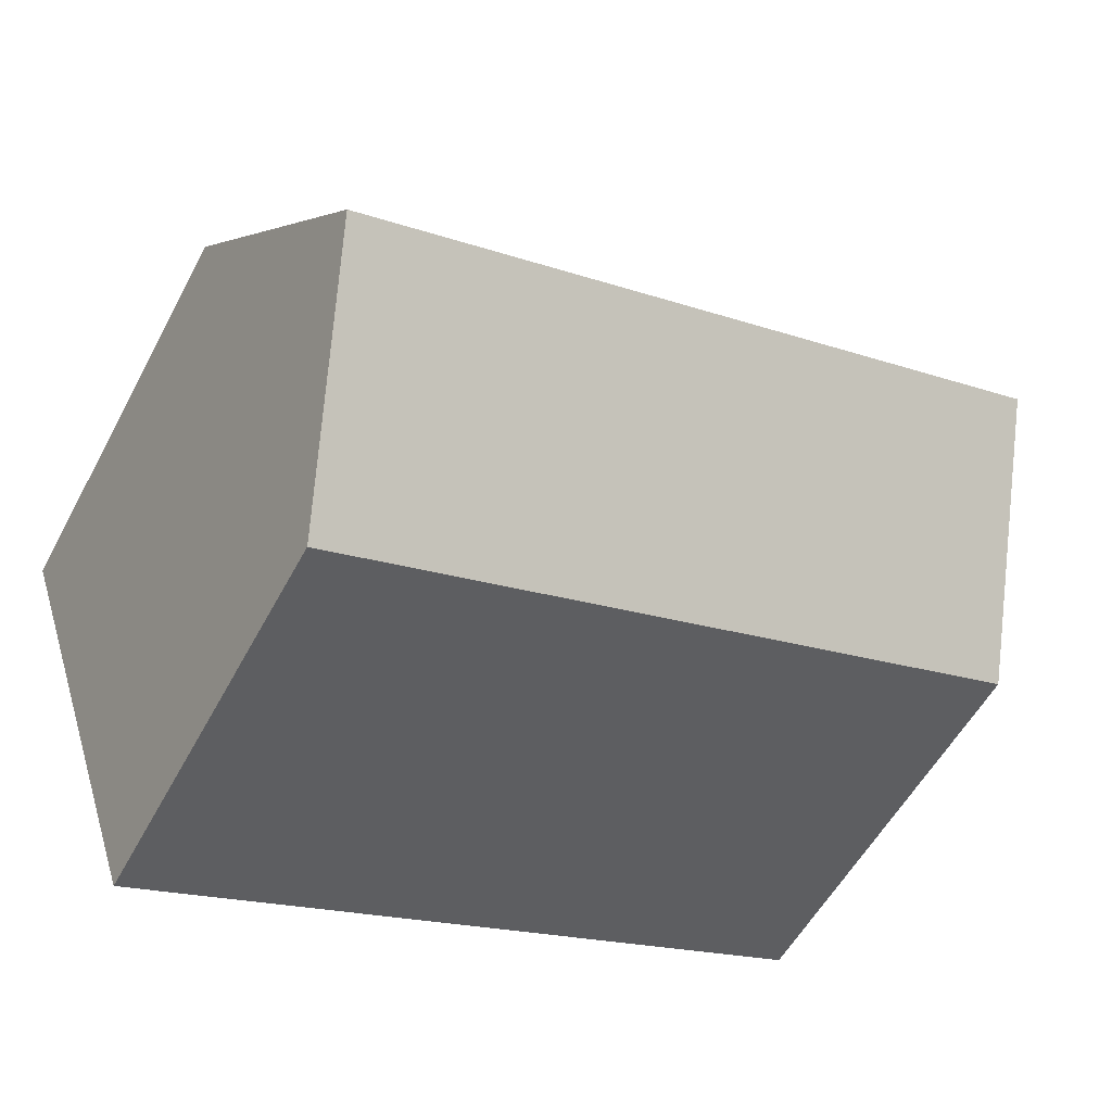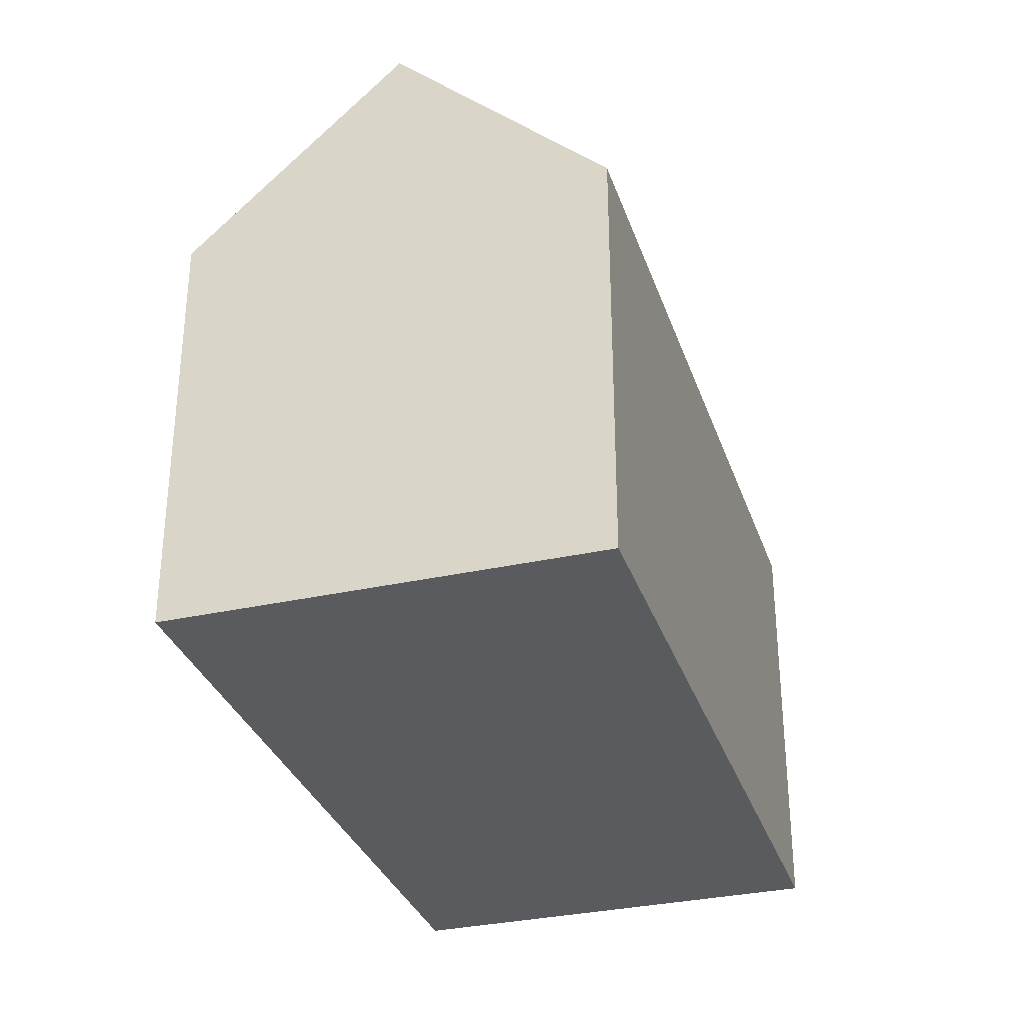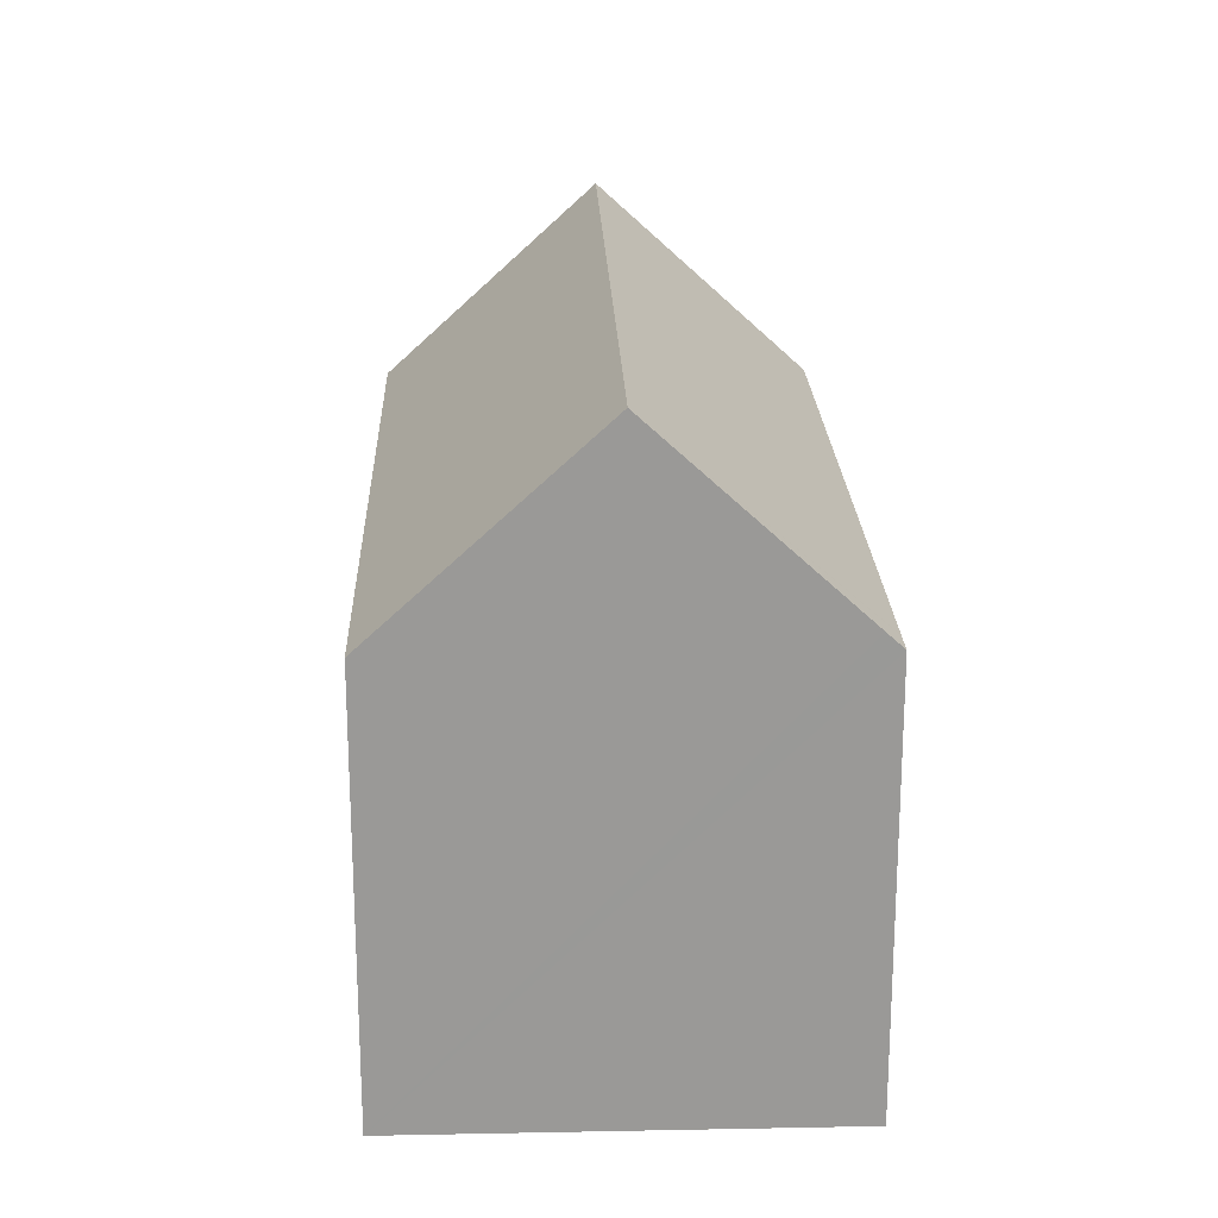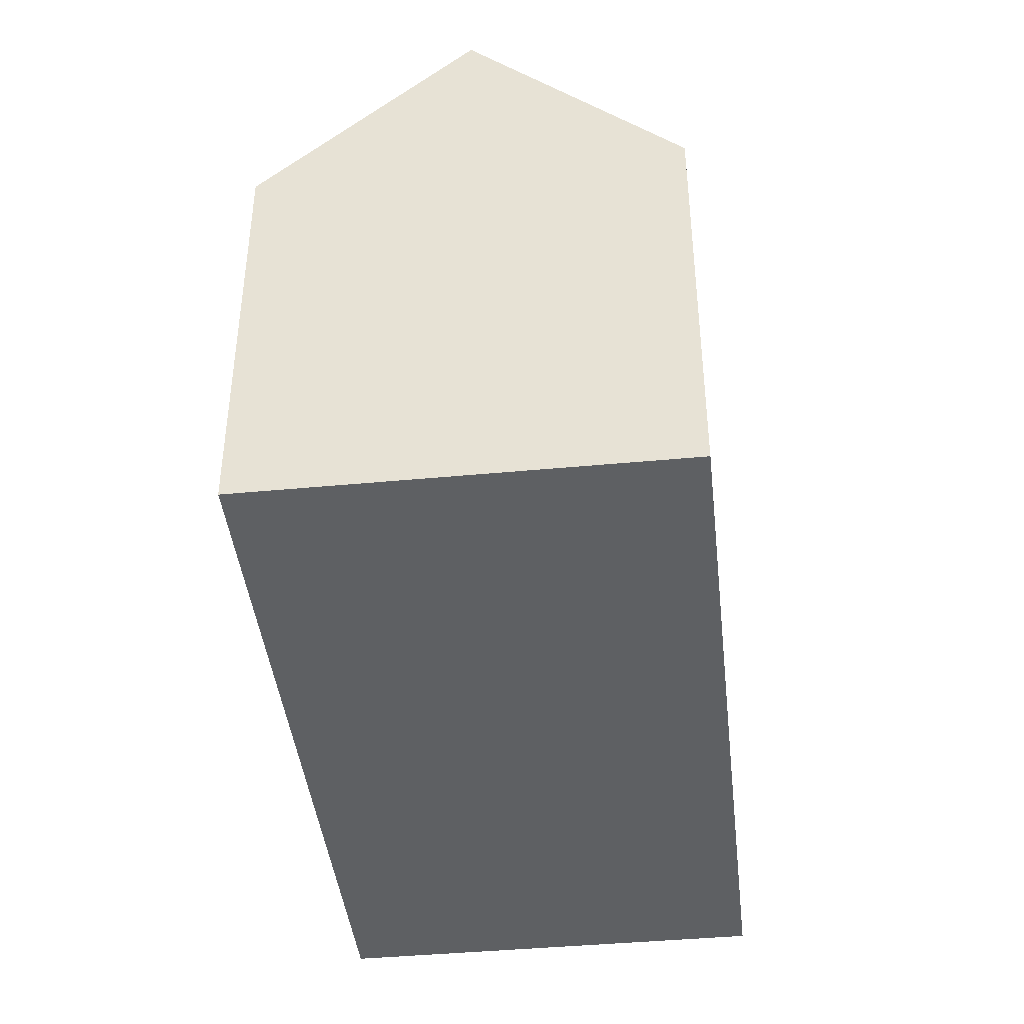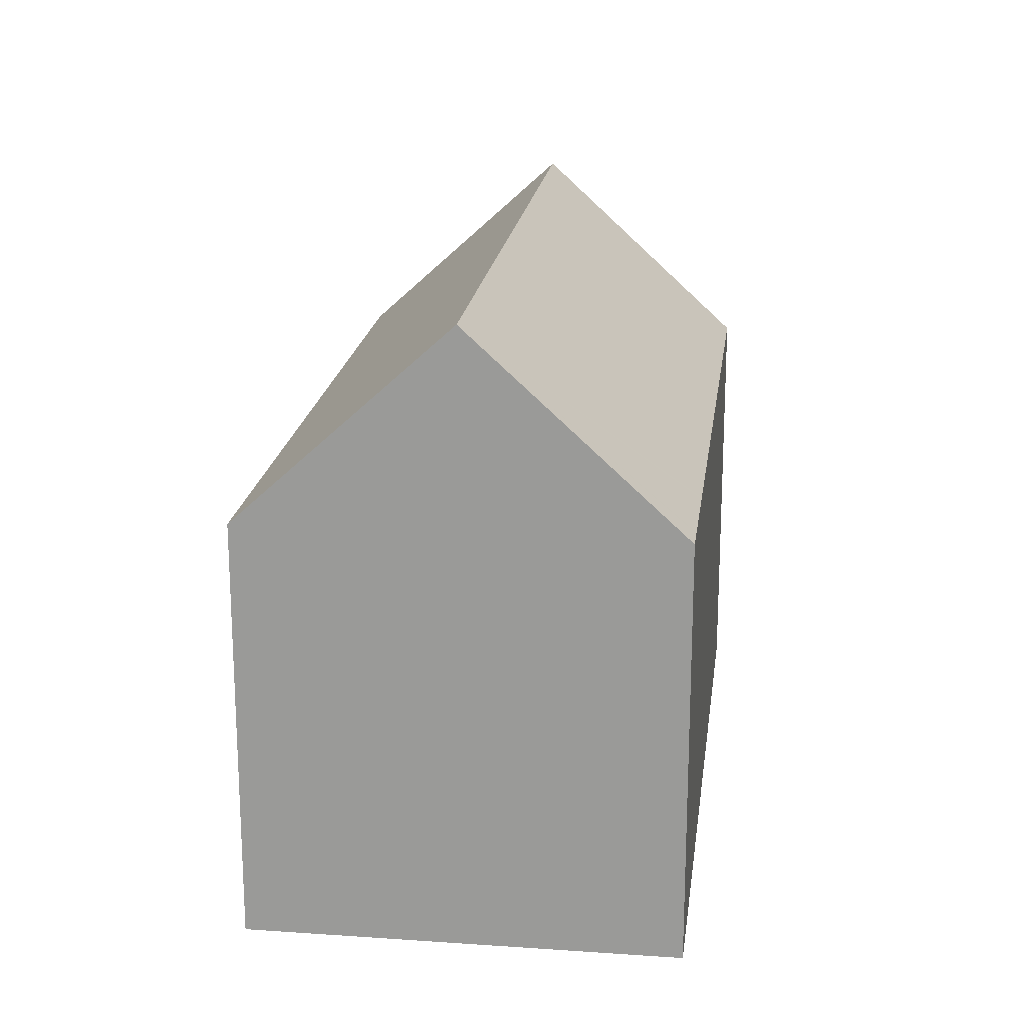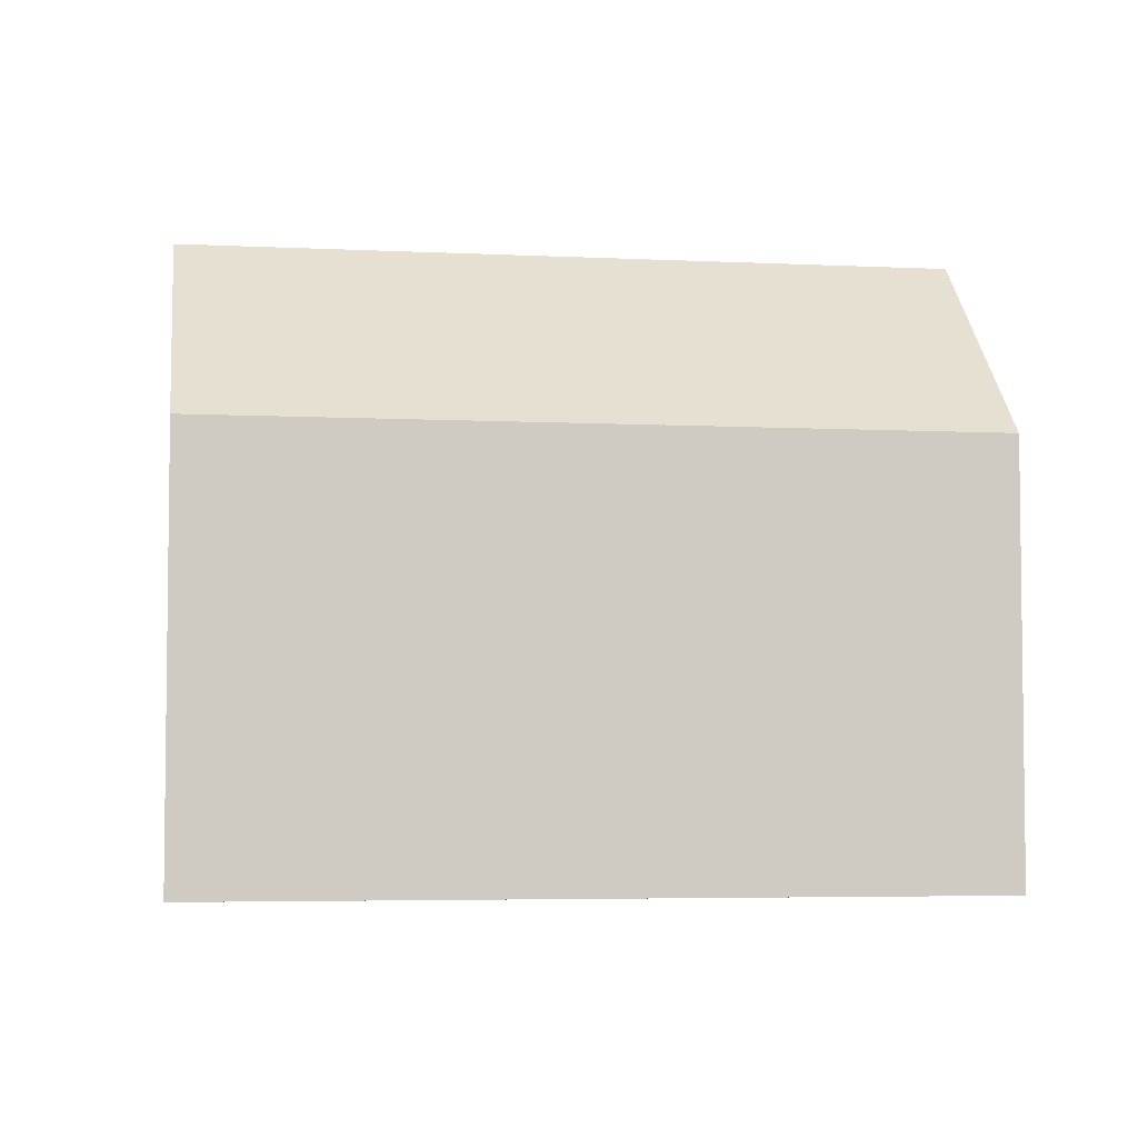
<metadata>
{"format":"obj","ext":"obj","renderer":"f3d","projection":"perspective","resolution":1024,"background":"white","views":[{"elev":-55.5,"azim":152.1,"up":"+Z"},{"elev":-32.3,"azim":126.8,"up":"+Y"},{"elev":21.3,"azim":-72.5,"up":"+Y"},{"elev":-42.6,"azim":115.9,"up":"+Y"},{"elev":19.4,"azim":-63.2,"up":"+Y"},{"elev":-4.7,"azim":10.6,"up":"+Y"}]}
</metadata>
<code>
v  23.05 11.68 3.505
v  7.076 11.28 9.64
v  23.21 11.26 3.943
v  21.3 16.5 -1.47
v  1.91 16.5 5.4
v  7.005 11.28 9.665
v  4.601 11.28 10.51
v  4.554 11.28 10.53
v  3.817 11.28 10.79
v  3.666 11.69 10.37
v  0 11.27 6.901e-16
v  19.39 11.27 -6.871
v  3.817 -6.608e-16 10.79
v  23.21 -2.414e-16 3.943
v  7.076 -5.903e-16 9.64
v  4.601 -6.438e-16 10.51
v  4.554 -6.448e-16 10.53
v  7.005 -5.918e-16 9.665
v  23.05 -2.146e-16 3.505
v  21.3 9.001e-17 -1.47
v  19.39 4.207e-16 -6.871
v  0 0 0
v  1.91 -3.307e-16 5.4
v  3.666 -6.347e-16 10.37
g defaultobject
f 1 2 3
f 2 1 4
f 2 4 5
f 2 5 6
f 6 5 7
f 7 5 8
f 8 5 9
f 9 5 10
f 11 4 12
f 4 11 5
f 13 8 9
f 8 13 7
f 7 13 6
f 6 13 2
f 2 13 3
f 3 13 14
f 14 13 15
f 15 13 16
f 16 13 17
f 15 16 18
f 1 12 4
f 12 1 3
f 12 3 14
f 12 14 19
f 12 19 20
f 12 20 21
f 21 11 12
f 11 21 22
f 22 5 11
f 5 22 10
f 10 22 9
f 9 22 13
f 13 22 23
f 13 23 24
f 15 19 14
f 19 15 21
f 21 15 22
f 22 15 18
f 22 18 16
f 22 16 17
f 22 17 13
f 22 13 23
f 23 13 24
f 21 20 19

</code>
